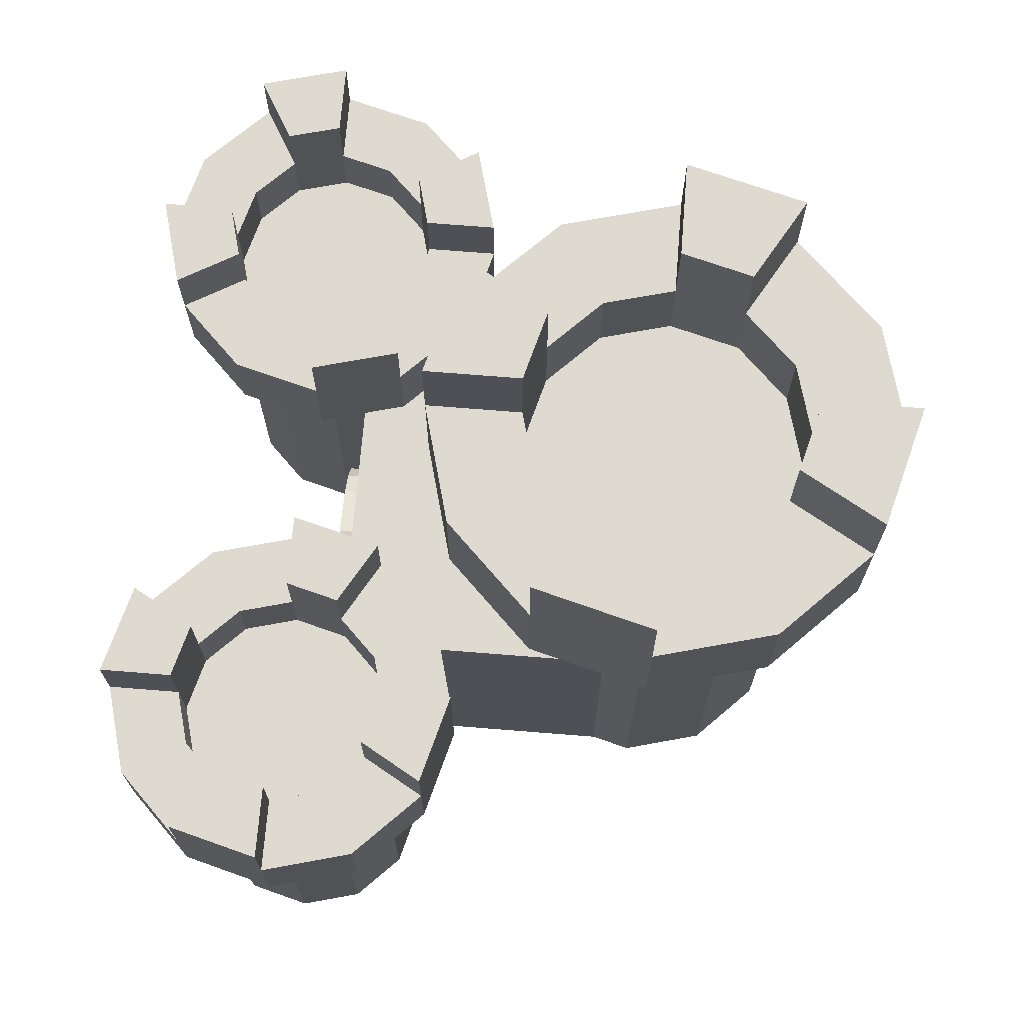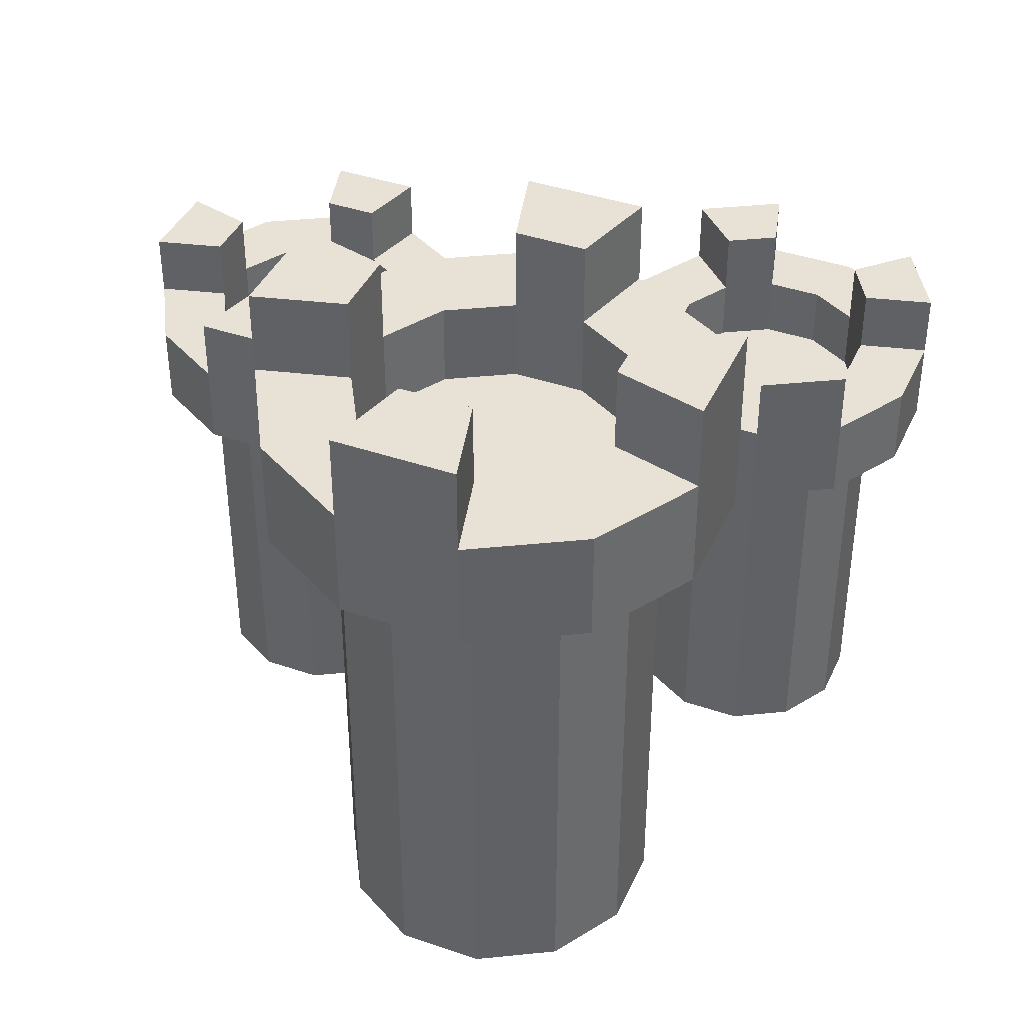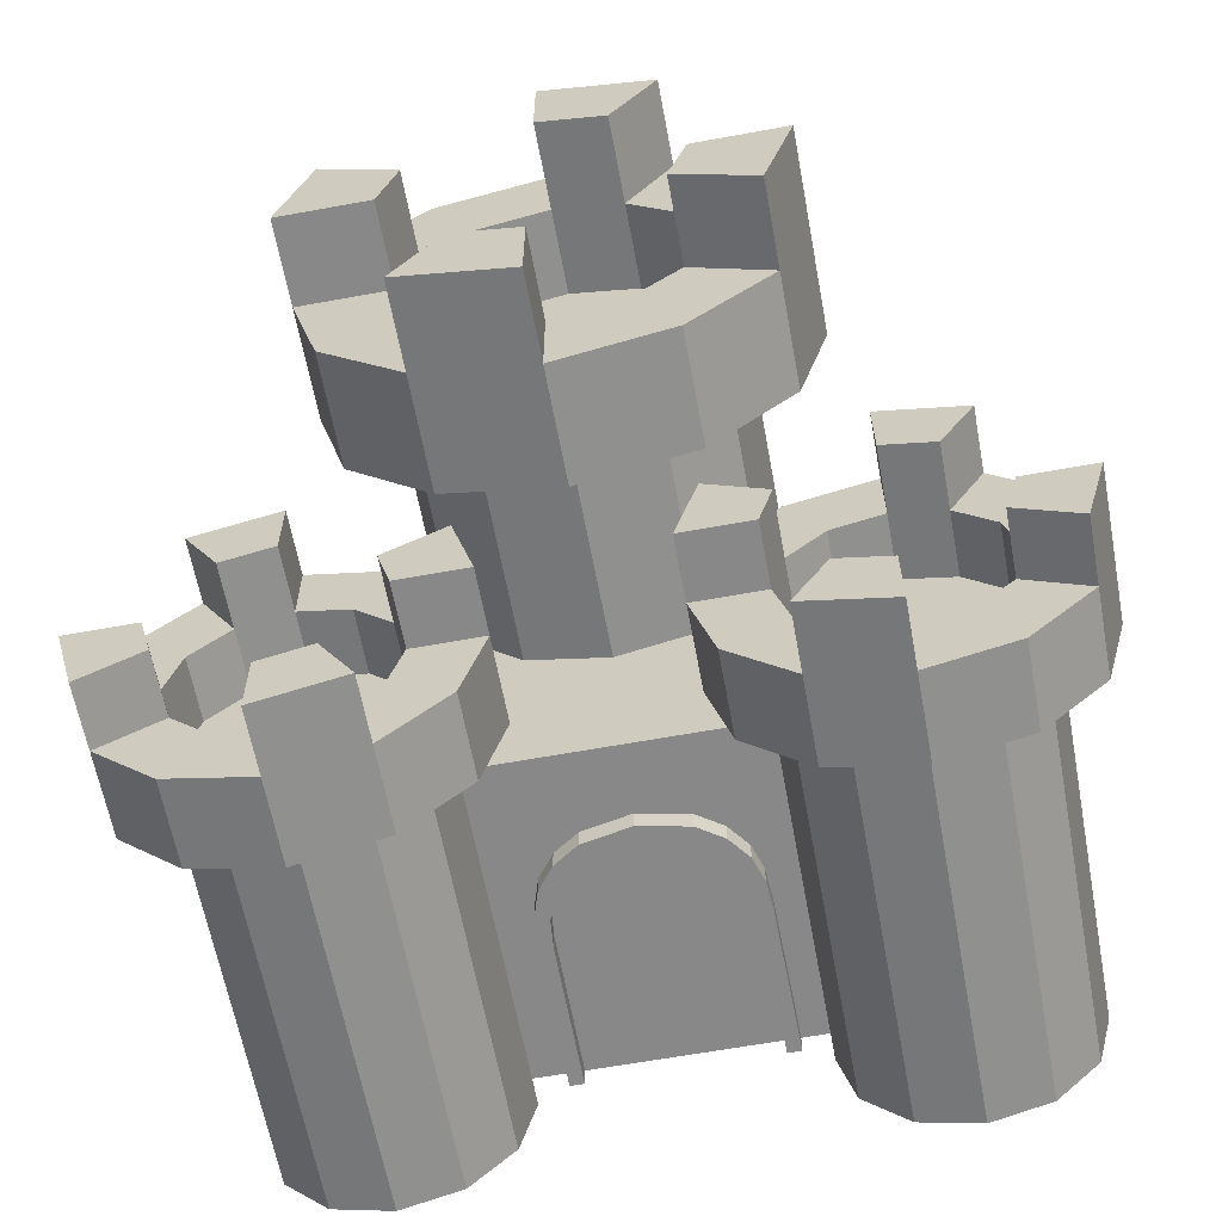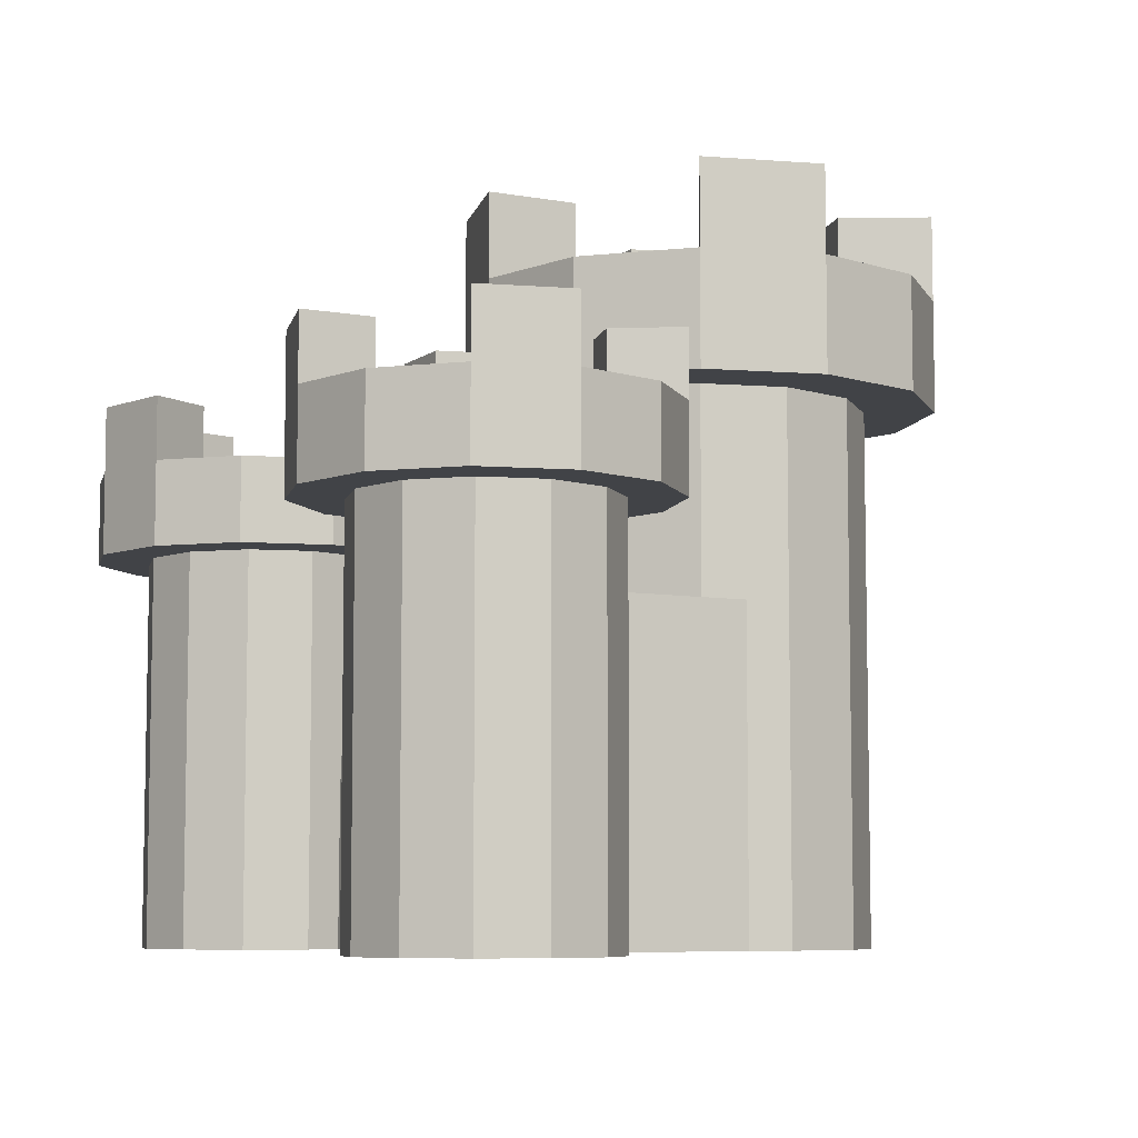
<metadata>
{"format":"obj","ext":"obj","renderer":"f3d","projection":"perspective","resolution":1024,"background":"white","views":[{"elev":70.7,"azim":-85.4,"up":"+Y"},{"elev":40.2,"azim":7.9,"up":"+Y"},{"elev":-62.7,"azim":-169.5,"up":"+Z"},{"elev":-7.1,"azim":-117.6,"up":"+Y"}]}
</metadata>
<code>
o Plane
v -0.7534 1.212 -1.803
v -0.5397 1.815 -1.803
v -0.7315 1.456 -1.803
v -0.3588 1.935 -1.803
v -0.663 1.656 -1.803
v -0.7561 0.006531 -1.803
v -0.8583 1.24 -1.803
v -0.6261 1.907 -1.803
v -0.8402 1.506 -1.803
v -0.4126 2.049 -1.803
v -0.7716 1.719 -1.803
v -0.8702 0.007463 -1.803
v -0.7534 1.212 -1.978
v -0.5397 1.815 -1.978
v -0.7315 1.456 -1.978
v -0.3588 1.935 -1.978
v -0.663 1.656 -1.978
v -0.7561 0.006531 -1.978
v -0.8583 1.24 -1.978
v -0.6261 1.907 -1.978
v -0.8402 1.506 -1.978
v -0.4126 2.049 -1.978
v -0.7716 1.719 -1.978
v -0.8702 0.007463 -1.978
v -0.7534 1.212 -1.771
v -0.5397 1.815 -1.771
v -0.7315 1.456 -1.771
v -0.3588 1.935 -1.771
v -0.663 1.656 -1.771
v -0.7561 0.006531 -1.771
v -0.8583 1.24 -1.771
v -0.6261 1.907 -1.771
v -0.8402 1.506 -1.771
v -0.4126 2.049 -1.771
v -0.7716 1.719 -1.771
v -0.8702 0.007463 -1.771
v 0.7534 1.212 -1.803
v 0.5397 1.815 -1.803
v 0.7315 1.456 -1.803
v 0.3588 1.935 -1.803
v 0.663 1.656 -1.803
v 0 2.004 -1.803
v 0.7561 0.006531 -1.803
v 0.8583 1.24 -1.803
v 0.6261 1.907 -1.803
v 0.8402 1.506 -1.803
v 0.4126 2.049 -1.803
v 0.7716 1.719 -1.803
v 0 2.13 -1.803
v 0.8702 0.007463 -1.803
v 0.7534 1.212 -1.978
v 0.5397 1.815 -1.978
v 0.7315 1.456 -1.978
v 0.3588 1.935 -1.978
v 0.663 1.656 -1.978
v 0 2.004 -1.978
v 0.7561 0.006531 -1.978
v 0.8583 1.24 -1.978
v 0.6261 1.907 -1.978
v 0.8402 1.506 -1.978
v 0.4126 2.049 -1.978
v 0.7716 1.719 -1.978
v 0 2.13 -1.978
v 0.8702 0.007463 -1.978
v -0 -0.00105 -1.803
v 0.7534 1.212 -1.771
v 0.5397 1.815 -1.771
v 0.7315 1.456 -1.771
v 0.3588 1.935 -1.771
v 0.663 1.656 -1.771
v -0 2.004 -1.771
v 0.7561 0.006531 -1.771
v 0.8583 1.24 -1.771
v 0.6261 1.907 -1.771
v 0.8402 1.506 -1.771
v 0.4126 2.049 -1.771
v 0.7716 1.719 -1.771
v -0 2.13 -1.771
v 0.8702 0.007463 -1.771
v -0 1.205 -1.771
v -0 1.807 -1.771
v -0 1.448 -1.771
v -0 1.928 -1.771
v -0 1.648 -1.771
v -0 -0.00105 -1.771
v -2.103 0 -3.136
v -2.603 0 -3.002
v -2.969 0 -2.636
v -3.103 0 -2.136
v -2.969 0 -1.636
v -2.603 -0 -1.27
v -2.103 -0 -1.136
v -1.603 -0 -1.27
v -1.237 0 -1.636
v -1.103 0 -2.136
v -1.237 0 -2.636
v -1.603 0 -3.002
v -2.103 3.188 -3.136
v -2.603 3.188 -3.002
v -2.969 3.188 -2.636
v -3.103 3.188 -2.136
v -2.969 3.188 -1.636
v -2.603 3.188 -1.27
v -2.103 3.188 -1.136
v -1.603 3.188 -1.27
v -1.237 3.188 -1.636
v -1.103 3.188 -2.136
v -1.237 3.188 -2.636
v -1.603 3.188 -3.002
v -2.103 3.188 -3.566
v -2.818 3.188 -3.374
v -3.341 3.188 -2.851
v -3.533 3.188 -2.136
v -3.341 3.188 -1.421
v -2.818 3.188 -0.8975
v -2.103 3.188 -0.706
v -1.388 3.188 -0.8975
v -0.8644 3.188 -1.421
v -0.6728 3.188 -2.136
v -0.8644 3.188 -2.851
v -1.388 3.188 -3.374
v -2.103 3.88 -3.566
v -2.818 3.88 -3.374
v -3.341 3.88 -2.851
v -3.533 3.88 -2.136
v -3.341 3.88 -1.421
v -2.818 3.88 -0.8975
v -2.103 3.88 -0.706
v -1.388 3.88 -0.8975
v -0.8644 3.88 -1.421
v -0.6728 3.88 -2.136
v -0.8644 3.88 -2.851
v -1.388 3.88 -3.374
v -2.103 3.88 -2.99
v -2.53 3.88 -2.876
v -2.842 3.88 -2.563
v -2.957 3.88 -2.136
v -2.842 3.88 -1.709
v -2.53 3.88 -1.396
v -2.103 3.88 -1.282
v -1.676 3.88 -1.396
v -1.363 3.88 -1.709
v -1.249 3.88 -2.136
v -1.363 3.88 -2.563
v -1.676 3.88 -2.876
v -2.103 3.36 -2.99
v -2.53 3.36 -2.876
v -2.842 3.36 -2.563
v -2.957 3.36 -2.136
v -2.842 3.36 -1.709
v -2.53 3.36 -1.396
v -2.103 3.36 -1.282
v -1.676 3.36 -1.396
v -1.363 3.36 -1.709
v -1.249 3.36 -2.136
v -1.363 3.36 -2.563
v -1.676 3.36 -2.876
v -2.103 4.405 -3.566
v -3.341 4.405 -2.851
v -3.533 4.405 -2.136
v -2.818 4.405 -0.8975
v -2.103 4.405 -0.706
v -0.8644 4.405 -1.421
v -0.6728 4.405 -2.136
v -1.388 4.405 -3.374
v -2.103 4.405 -2.99
v -2.842 4.405 -2.563
v -2.957 4.405 -2.136
v -2.53 4.405 -1.396
v -2.103 4.405 -1.282
v -1.363 4.405 -1.709
v -1.249 4.405 -2.136
v -1.676 4.405 -2.876
v 2.103 0 -3.136
v 2.603 0 -3.002
v 2.969 0 -2.636
v 3.103 0 -2.136
v 2.969 0 -1.636
v 2.603 -0 -1.27
v 2.103 -0 -1.136
v 1.603 -0 -1.27
v 1.237 0 -1.636
v 1.103 0 -2.136
v 1.237 0 -2.636
v 1.603 0 -3.002
v 2.103 3.188 -3.136
v 2.603 3.188 -3.002
v 2.969 3.188 -2.636
v 3.103 3.188 -2.136
v 2.969 3.188 -1.636
v 2.603 3.188 -1.27
v 2.103 3.188 -1.136
v 1.603 3.188 -1.27
v 1.237 3.188 -1.636
v 1.103 3.188 -2.136
v 1.237 3.188 -2.636
v 1.603 3.188 -3.002
v 2.103 3.188 -3.566
v 2.818 3.188 -3.374
v 3.341 3.188 -2.851
v 3.533 3.188 -2.136
v 3.341 3.188 -1.421
v 2.818 3.188 -0.8975
v 2.103 3.188 -0.706
v 1.388 3.188 -0.8975
v 0.8644 3.188 -1.421
v 0.6728 3.188 -2.136
v 0.8644 3.188 -2.851
v 1.388 3.188 -3.374
v 2.103 3.88 -3.566
v 2.818 3.88 -3.374
v 3.341 3.88 -2.851
v 3.533 3.88 -2.136
v 3.341 3.88 -1.421
v 2.818 3.88 -0.8975
v 2.103 3.88 -0.706
v 1.388 3.88 -0.8975
v 0.8644 3.88 -1.421
v 0.6728 3.88 -2.136
v 0.8644 3.88 -2.851
v 1.388 3.88 -3.374
v 2.103 3.88 -2.99
v 2.53 3.88 -2.876
v 2.842 3.88 -2.563
v 2.957 3.88 -2.136
v 2.842 3.88 -1.709
v 2.53 3.88 -1.396
v 2.103 3.88 -1.282
v 1.676 3.88 -1.396
v 1.363 3.88 -1.709
v 1.249 3.88 -2.136
v 1.363 3.88 -2.563
v 1.676 3.88 -2.876
v 2.103 3.36 -2.99
v 2.53 3.36 -2.876
v 2.842 3.36 -2.563
v 2.957 3.36 -2.136
v 2.842 3.36 -1.709
v 2.53 3.36 -1.396
v 2.103 3.36 -1.282
v 1.676 3.36 -1.396
v 1.363 3.36 -1.709
v 1.249 3.36 -2.136
v 1.363 3.36 -2.563
v 1.676 3.36 -2.876
v 2.103 4.405 -3.566
v 3.341 4.405 -2.851
v 3.533 4.405 -2.136
v 2.818 4.405 -0.8975
v 2.103 4.405 -0.706
v 0.8644 4.405 -1.421
v 0.6728 4.405 -2.136
v 1.388 4.405 -3.374
v 2.103 4.405 -2.99
v 2.842 4.405 -2.563
v 2.957 4.405 -2.136
v 2.53 4.405 -1.396
v 2.103 4.405 -1.282
v 1.363 4.405 -1.709
v 1.249 4.405 -2.136
v 1.676 4.405 -2.876
v -1.228 0 1
v -1.228 2.699 1
v -1.228 0 -1.807
v -1.228 2.699 -1.807
v 1.228 0 1
v 1.228 2.699 1
v 1.228 0 -1.807
v 1.228 2.699 -1.807
v -0 0 -1.807
v -0 2.699 -1.807
v 0 0 1
v 0 2.699 1
v 0.04331 0.002105 -0.4964
v -0.6369 0.002105 -0.3141
v -1.135 0.002105 0.1839
v -1.317 0.002105 0.8641
v -1.135 0.002105 1.544
v -0.6369 0.002105 2.042
v 0.04331 0.002105 2.225
v 0.7235 0.002105 2.042
v 1.222 0.002105 1.544
v 1.404 0.002105 0.8641
v 1.222 0.002105 0.1839
v 0.7235 0.002105 -0.3141
v 0.04331 4.388 -0.4964
v -0.6369 4.388 -0.3141
v -1.135 4.388 0.1839
v -1.317 4.388 0.8641
v -1.135 4.388 1.544
v -0.6369 4.388 2.042
v 0.04331 4.388 2.225
v 0.7235 4.388 2.042
v 1.222 4.388 1.544
v 1.404 4.388 0.8641
v 1.222 4.388 0.1839
v 0.7235 4.388 -0.3141
v 0.04331 4.388 -1.081
v -0.9294 4.388 -0.8207
v -1.641 4.388 -0.1086
v -1.902 4.388 0.8641
v -1.641 4.388 1.837
v -0.9294 4.388 2.549
v 0.04331 4.388 2.809
v 1.016 4.388 2.549
v 1.728 4.388 1.837
v 1.989 4.388 0.8641
v 1.728 4.388 -0.1086
v 1.016 4.388 -0.8207
v 0.04331 5.33 -1.081
v -0.9294 5.33 -0.8207
v -1.641 5.33 -0.1086
v -1.902 5.33 0.8641
v -1.641 5.33 1.837
v -0.9294 5.33 2.549
v 0.04331 5.33 2.809
v 1.016 5.33 2.549
v 1.728 5.33 1.837
v 1.989 5.33 0.8641
v 1.728 5.33 -0.1086
v 1.016 5.33 -0.8207
v 0.04331 5.33 -0.298
v -0.5377 5.33 -0.1423
v -0.9631 5.33 0.2831
v -1.119 5.33 0.8641
v -0.9631 5.33 1.445
v -0.5377 5.33 1.87
v 0.04331 5.33 2.026
v 0.6243 5.33 1.87
v 1.05 5.33 1.445
v 1.205 5.33 0.8641
v 1.05 5.33 0.2831
v 0.6243 5.33 -0.1423
v 0.04331 4.623 -0.298
v -0.5377 4.623 -0.1423
v -0.9631 4.623 0.2831
v -1.119 4.623 0.8641
v -0.9631 4.623 1.445
v -0.5377 4.623 1.87
v 0.04331 4.623 2.026
v 0.6243 4.623 1.87
v 1.05 4.623 1.445
v 1.205 4.623 0.8641
v 1.05 4.623 0.2831
v 0.6243 4.623 -0.1423
v 0.04331 6.044 -1.081
v -1.641 6.044 -0.1086
v -1.902 6.044 0.8641
v -0.9294 6.044 2.549
v 0.04331 6.044 2.809
v 1.728 6.044 1.837
v 1.989 6.044 0.8641
v 1.016 6.044 -0.8207
v 0.04331 6.044 -0.298
v -0.9631 6.044 0.2831
v -1.119 6.044 0.8641
v -0.5377 6.044 1.87
v 0.04331 6.044 2.026
v 1.05 6.044 1.445
v 1.205 6.044 0.8641
v 0.6243 6.044 -0.1423
f 9 11 35 33
f 10 49 78 34
f 17 14 20 23
f 15 17 23 21
f 18 13 19 24
f 14 16 22 20
f 16 56 63 22
f 13 15 21 19
f 6 1 13 18
f 11 9 21 23
f 4 42 56 16
f 3 5 17 15
f 8 11 23 20
f 10 8 20 22
f 5 2 14 17
f 9 7 19 21
f 2 4 16 14
f 12 6 18 24
f 7 12 24 19
f 1 3 15 13
f 49 10 22 63
f 12 7 31 36
f 6 12 36 30
f 6 65 85 30
f 7 9 33 31
f 8 10 34 32
f 11 8 32 35
f 29 35 32 26
f 27 33 35 29
f 30 36 31 25
f 26 32 34 28
f 28 34 78 71
f 25 31 33 27
f 26 29 84 81
f 29 27 82 84
f 25 30 85 80
f 28 26 81 83
f 83 28 71
f 27 25 80 82
f 46 75 77 48
f 47 76 78 49
f 55 62 59 52
f 53 60 62 55
f 57 64 58 51
f 52 59 61 54
f 54 61 63 56
f 51 58 60 53
f 43 57 51 37
f 48 62 60 46
f 40 54 56 42
f 39 53 55 41
f 45 59 62 48
f 47 61 59 45
f 41 55 52 38
f 46 60 58 44
f 38 52 54 40
f 50 64 57 43
f 44 58 64 50
f 37 51 53 39
f 49 63 61 47
f 50 79 73 44
f 43 72 79 50
f 43 72 85 65
f 44 73 75 46
f 45 74 76 47
f 48 77 74 45
f 70 67 74 77
f 68 70 77 75
f 72 66 73 79
f 67 69 76 74
f 69 71 78 76
f 66 68 75 73
f 67 81 84 70
f 70 84 82 68
f 66 80 85 72
f 69 83 81 67
f 83 71 69
f 68 82 80 66
f 87 86 97 96 95 94 93 92 91 90 89 88
f 102 103 115 114
f 92 93 105 104
f 89 90 102 101
f 96 97 109 108
f 86 87 99 98
f 93 94 106 105
f 90 91 103 102
f 97 86 98 109
f 87 88 100 99
f 94 95 107 106
f 91 92 104 103
f 88 89 101 100
f 95 96 108 107
f 114 115 127 126
f 109 98 110 121
f 99 100 112 111
f 106 107 119 118
f 103 104 116 115
f 100 101 113 112
f 107 108 120 119
f 104 105 117 116
f 101 102 114 113
f 108 109 121 120
f 98 99 111 110
f 105 106 118 117
f 129 130 142 141
f 121 110 122 133
f 111 112 124 123
f 118 119 131 130
f 115 116 128 127
f 112 113 125 124
f 119 120 132 131
f 116 117 129 128
f 113 114 126 125
f 120 121 133 132
f 110 111 123 122
f 117 118 130 129
f 134 135 147 146
f 126 127 139 138
f 128 140 170 162
f 123 124 136 135
f 131 143 172 164
f 140 139 169 170
f 142 130 163 171
f 131 132 144 143
f 128 129 141 140
f 125 126 138 137
f 132 133 145 144
f 122 123 135 134
f 147 148 149 150 151 152 153 154 155 156 157 146
f 141 142 154 153
f 138 139 151 150
f 145 134 146 157
f 135 136 148 147
f 142 143 155 154
f 139 140 152 151
f 136 137 149 148
f 143 144 156 155
f 140 141 153 152
f 137 138 150 149
f 144 145 157 156
f 165 158 166 173
f 163 164 172 171
f 161 162 170 169
f 159 160 168 167
f 130 131 164 163
f 139 127 161 169
f 125 137 168 160
f 124 125 160 159
f 143 142 171 172
f 122 134 166 158
f 133 122 158 165
f 137 136 167 168
f 145 133 165 173
f 127 128 162 161
f 136 124 159 167
f 134 145 173 166
f 175 176 177 178 179 180 181 182 183 184 185 174
f 190 202 203 191
f 180 192 193 181
f 177 189 190 178
f 184 196 197 185
f 174 186 187 175
f 181 193 194 182
f 178 190 191 179
f 185 197 186 174
f 175 187 188 176
f 182 194 195 183
f 179 191 192 180
f 176 188 189 177
f 183 195 196 184
f 202 214 215 203
f 197 209 198 186
f 187 199 200 188
f 194 206 207 195
f 191 203 204 192
f 188 200 201 189
f 195 207 208 196
f 192 204 205 193
f 189 201 202 190
f 196 208 209 197
f 186 198 199 187
f 193 205 206 194
f 217 229 230 218
f 209 221 210 198
f 199 211 212 200
f 206 218 219 207
f 203 215 216 204
f 200 212 213 201
f 207 219 220 208
f 204 216 217 205
f 201 213 214 202
f 208 220 221 209
f 198 210 211 199
f 205 217 218 206
f 222 234 235 223
f 214 226 227 215
f 216 250 258 228
f 211 223 224 212
f 219 252 260 231
f 228 258 257 227
f 230 259 251 218
f 219 231 232 220
f 216 228 229 217
f 213 225 226 214
f 220 232 233 221
f 210 222 223 211
f 235 234 245 244 243 242 241 240 239 238 237 236
f 229 241 242 230
f 226 238 239 227
f 233 245 234 222
f 223 235 236 224
f 230 242 243 231
f 227 239 240 228
f 224 236 237 225
f 231 243 244 232
f 228 240 241 229
f 225 237 238 226
f 232 244 245 233
f 253 261 254 246
f 251 259 260 252
f 249 257 258 250
f 247 255 256 248
f 218 251 252 219
f 227 257 249 215
f 213 248 256 225
f 212 247 248 213
f 231 260 259 230
f 210 246 254 222
f 221 253 246 210
f 225 256 255 224
f 233 261 253 221
f 215 249 250 216
f 224 255 247 212
f 222 254 261 233
f 262 263 265 264
f 272 273 263 262
f 271 265 263 273
f 264 270 272 262
f 264 265 271 270
f 266 268 269 267
f 272 266 267 273
f 271 273 267 269
f 268 266 272 270
f 268 270 271 269
f 275 274 285 284 283 282 281 280 279 278 277 276
f 290 291 303 302
f 280 281 293 292
f 277 278 290 289
f 284 285 297 296
f 274 275 287 286
f 281 282 294 293
f 278 279 291 290
f 285 274 286 297
f 275 276 288 287
f 282 283 295 294
f 279 280 292 291
f 276 277 289 288
f 283 284 296 295
f 302 303 315 314
f 297 286 298 309
f 287 288 300 299
f 294 295 307 306
f 291 292 304 303
f 288 289 301 300
f 295 296 308 307
f 292 293 305 304
f 289 290 302 301
f 296 297 309 308
f 286 287 299 298
f 293 294 306 305
f 317 318 330 329
f 309 298 310 321
f 299 300 312 311
f 306 307 319 318
f 303 304 316 315
f 300 301 313 312
f 307 308 320 319
f 304 305 317 316
f 301 302 314 313
f 308 309 321 320
f 298 299 311 310
f 305 306 318 317
f 322 323 335 334
f 314 315 327 326
f 316 328 358 350
f 311 312 324 323
f 319 331 360 352
f 328 327 357 358
f 330 318 351 359
f 319 320 332 331
f 316 317 329 328
f 313 314 326 325
f 320 321 333 332
f 310 311 323 322
f 335 336 337 338 339 340 341 342 343 344 345 334
f 329 330 342 341
f 326 327 339 338
f 333 322 334 345
f 323 324 336 335
f 330 331 343 342
f 327 328 340 339
f 324 325 337 336
f 331 332 344 343
f 328 329 341 340
f 325 326 338 337
f 332 333 345 344
f 353 346 354 361
f 351 352 360 359
f 349 350 358 357
f 347 348 356 355
f 318 319 352 351
f 327 315 349 357
f 313 325 356 348
f 312 313 348 347
f 331 330 359 360
f 310 322 354 346
f 321 310 346 353
f 325 324 355 356
f 333 321 353 361
f 315 316 350 349
f 324 312 347 355
f 322 333 361 354

</code>
